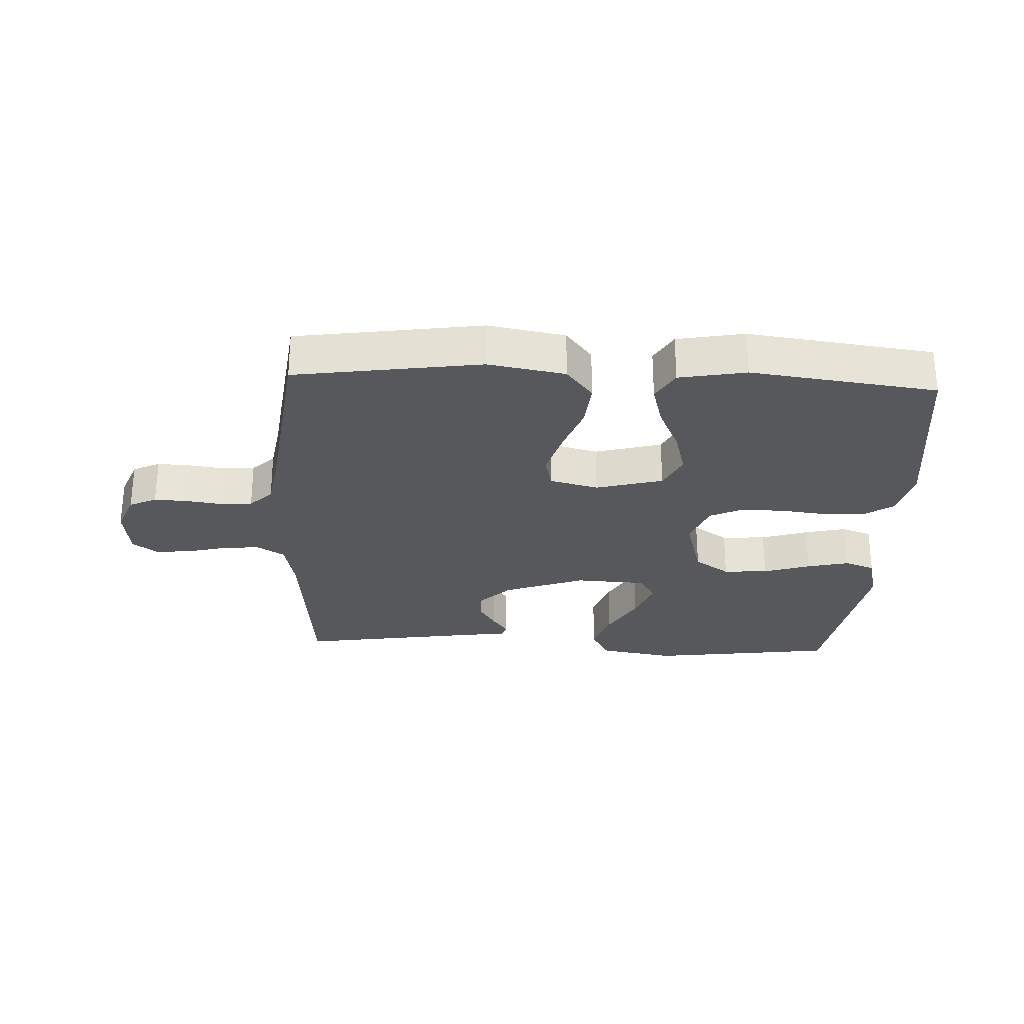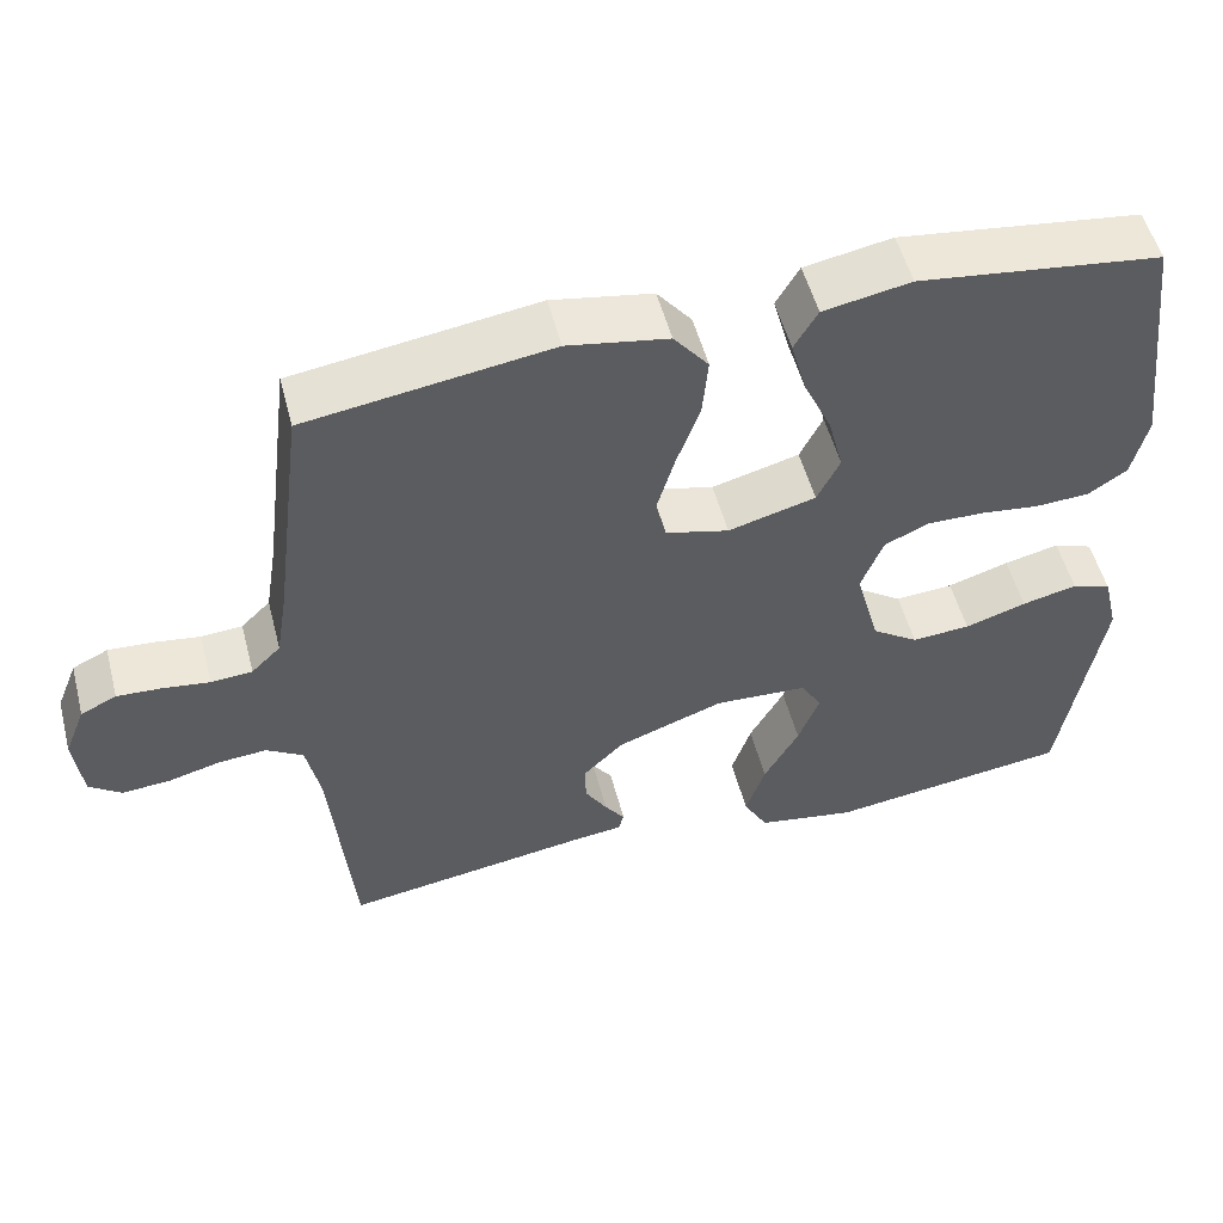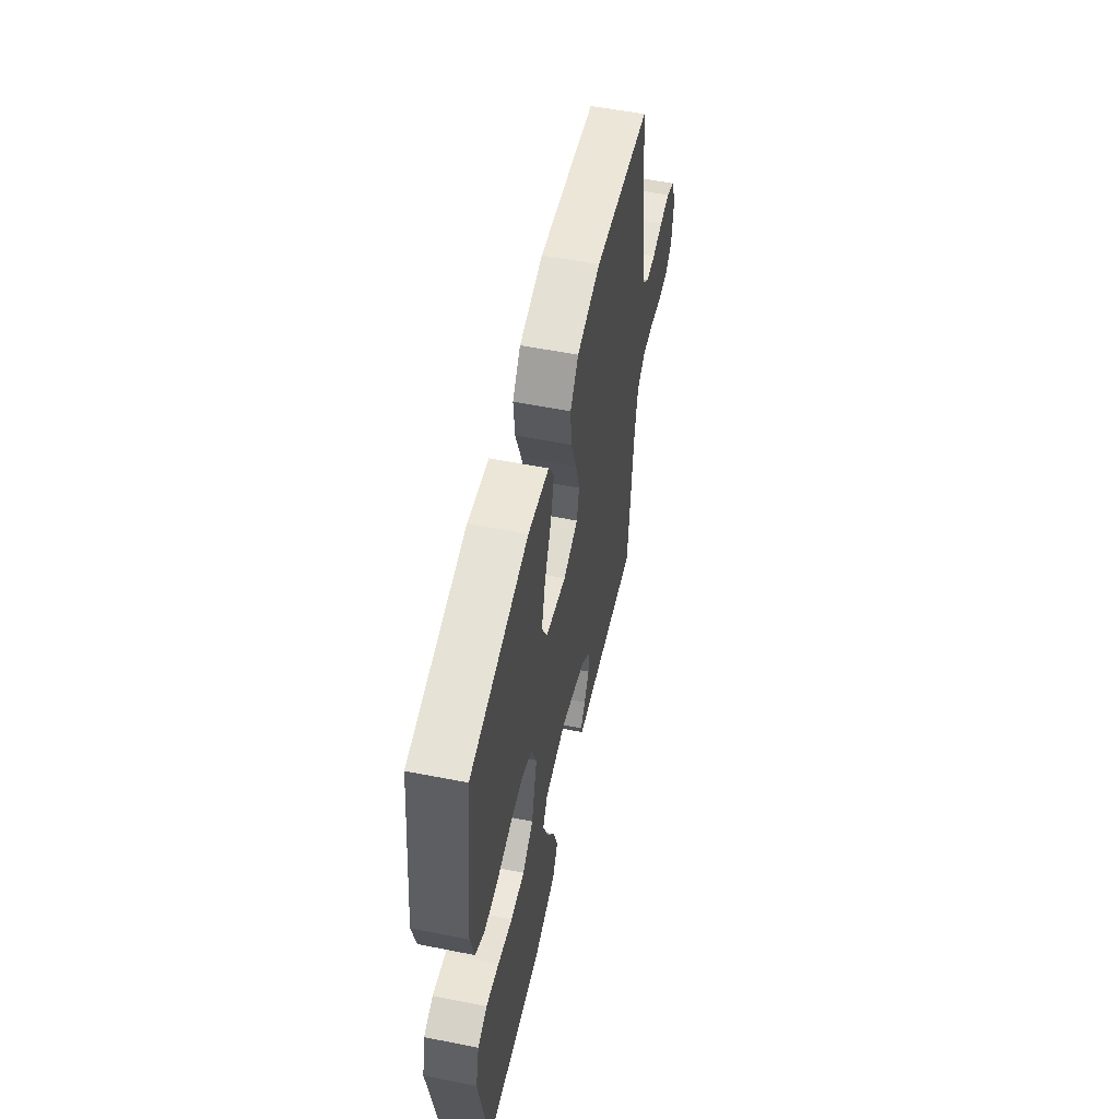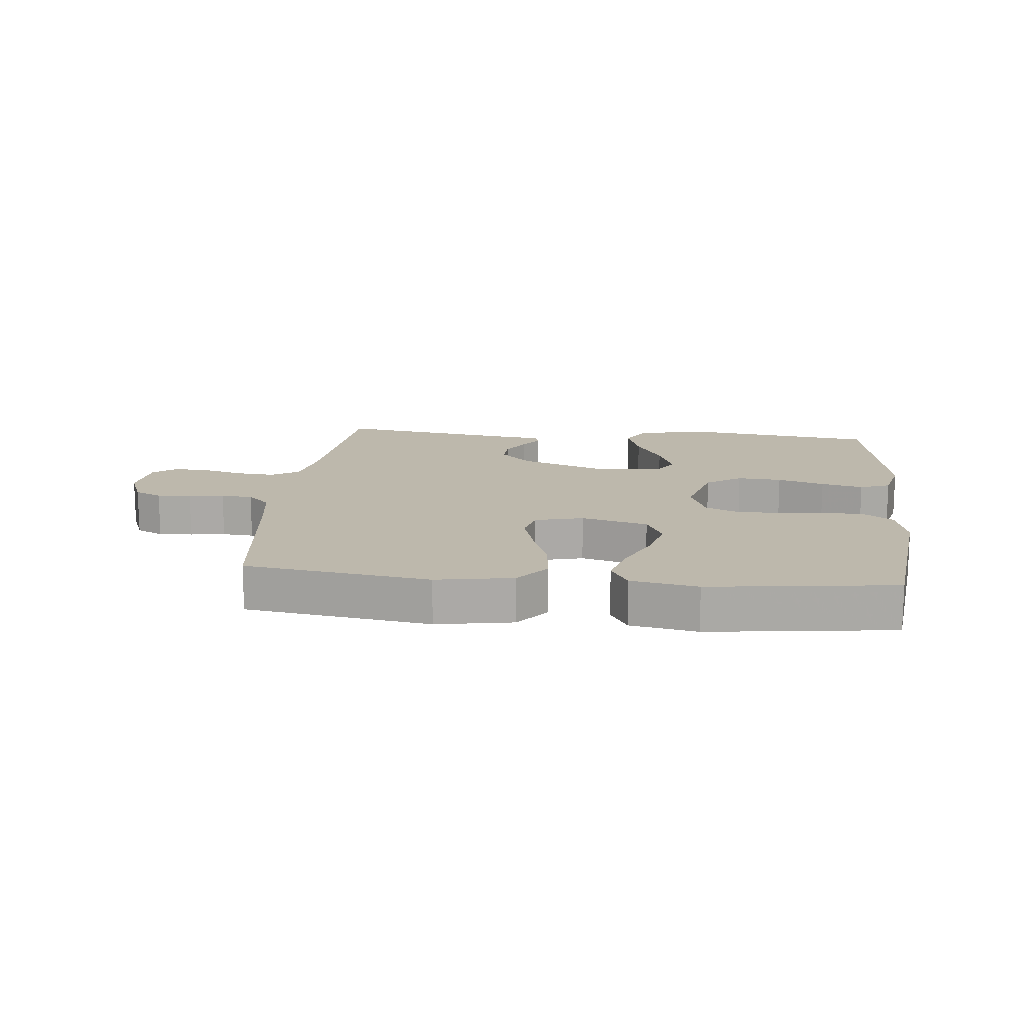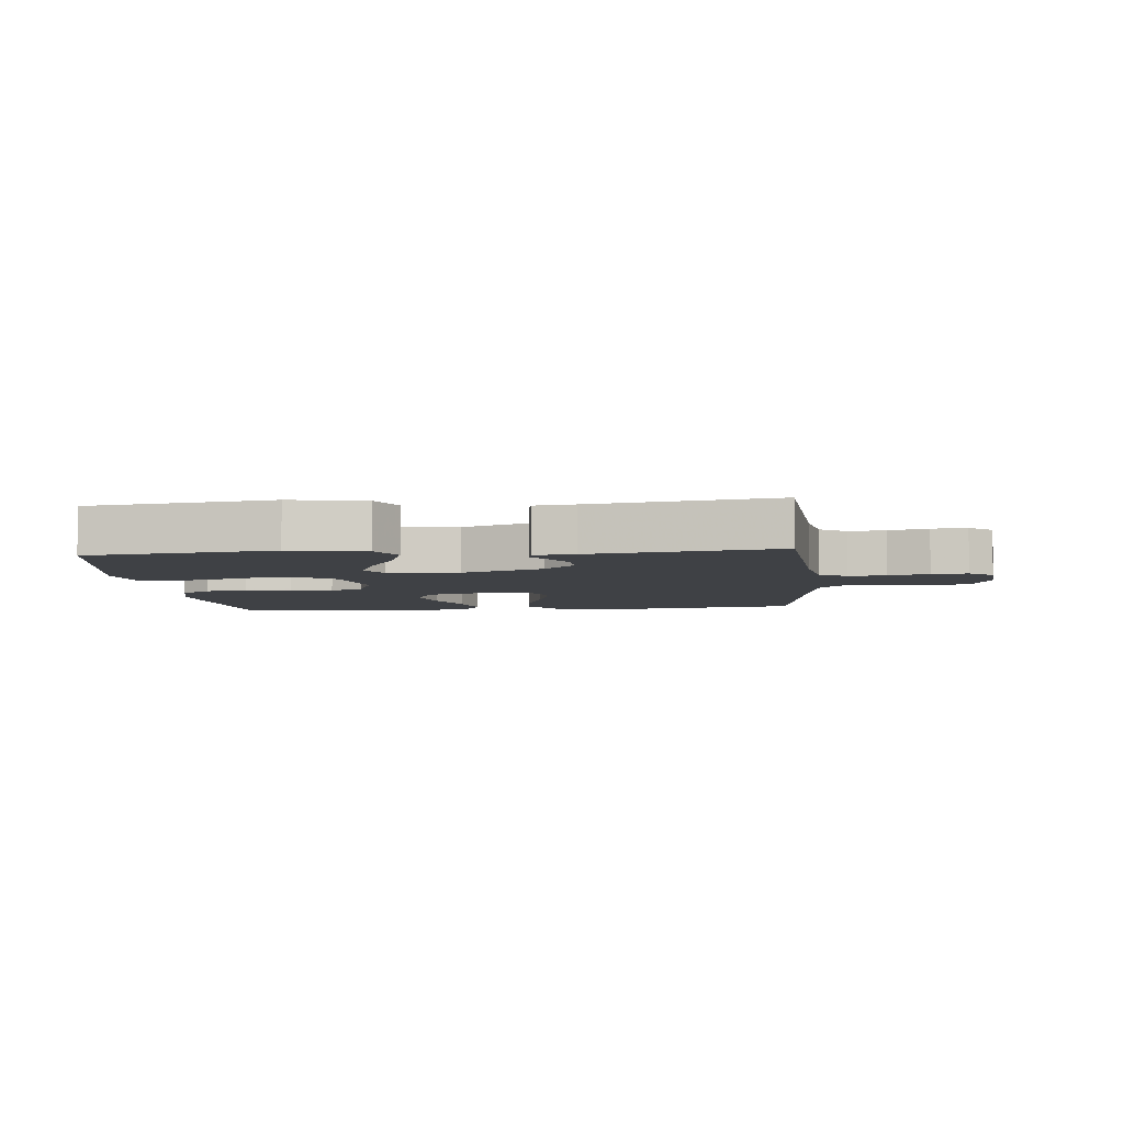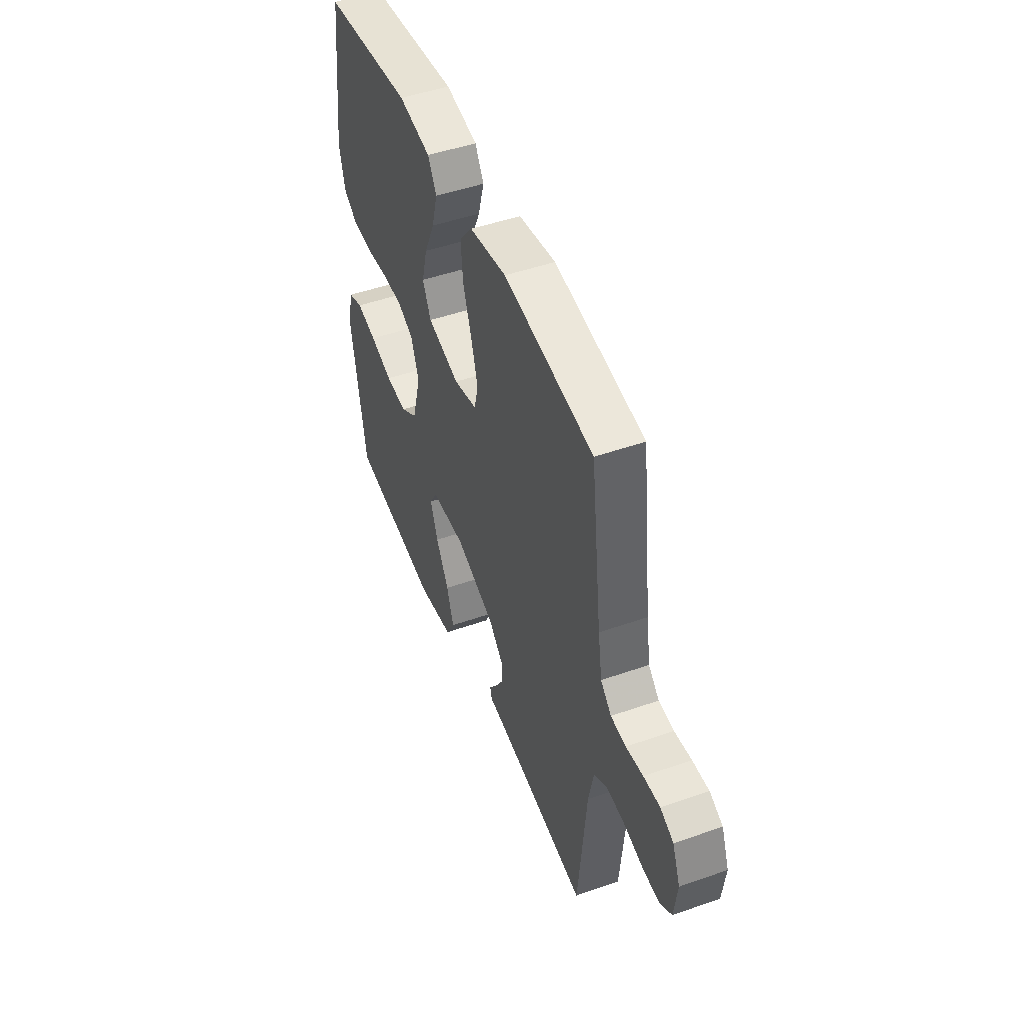
<metadata>
{"format":"obj","ext":"obj","renderer":"f3d","projection":"perspective","resolution":1024,"background":"white","views":[{"elev":-27.8,"azim":-2.6,"up":"+Y"},{"elev":53.0,"azim":-14.6,"up":"+Z"},{"elev":55.4,"azim":101.8,"up":"+Z"},{"elev":14.7,"azim":5.9,"up":"+Y"},{"elev":-5.7,"azim":-174.7,"up":"+Y"},{"elev":48.4,"azim":-111.4,"up":"+Z"}]}
</metadata>
<code>
v 0.5 0.07 -0.5
v 0.2 0.07 -0.54
v 0.078 0.07 -0.519
v 0.048 0.07 -0.465
v 0.072 0.07 -0.393
v 0.115 0.07 -0.316
v 0.141 0.07 -0.248
v 0.115 0.07 -0.204
v 0 0.07 -0.198
v -0.132 0.07 -0.246
v -0.182 0.07 -0.296
v -0.18 0.07 -0.344
v -0.153 0.07 -0.388
v -0.128 0.07 -0.423
v -0.135 0.07 -0.446
v -0.2 0.07 -0.454
v -0.5 0.07 -0.5
v -0.527 0.07 -0.2
v -0.544 0.07 -0.116
v -0.589 0.07 -0.088
v -0.649 0.07 -0.093
v -0.714 0.07 -0.11
v -0.772 0.07 -0.114
v -0.811 0.07 -0.085
v -0.821 0.07 0
v -0.795 0.07 0.065
v -0.751 0.07 0.086
v -0.696 0.07 0.083
v -0.639 0.07 0.075
v -0.588 0.07 0.079
v -0.552 0.07 0.114
v -0.538 0.07 0.2
v -0.5 0.07 0.5
v -0.2 0.07 0.544
v -0.076 0.07 0.522
v -0.033 0.07 0.468
v -0.04 0.07 0.393
v -0.069 0.07 0.312
v -0.091 0.07 0.237
v -0.078 0.07 0.183
v 0 0.07 0.163
v 0.108 0.07 0.192
v 0.136 0.07 0.249
v 0.117 0.07 0.322
v 0.082 0.07 0.399
v 0.063 0.07 0.469
v 0.092 0.07 0.519
v 0.2 0.07 0.539
v 0.5 0.07 0.5
v 0.537 0.07 0.2
v 0.518 0.07 0.12
v 0.47 0.07 0.088
v 0.403 0.07 0.085
v 0.329 0.07 0.094
v 0.259 0.07 0.095
v 0.205 0.07 0.07
v 0.178 0.07 0
v 0.208 0.07 -0.11
v 0.265 0.07 -0.149
v 0.337 0.07 -0.144
v 0.413 0.07 -0.12
v 0.481 0.07 -0.104
v 0.53 0.07 -0.122
v 0.549 0.07 -0.2
v 0.5 0 -0.5
v 0.2 0 -0.54
v 0.078 0 -0.519
v 0.048 0 -0.465
v 0.072 0 -0.393
v 0.115 0 -0.316
v 0.141 0 -0.248
v 0.115 0 -0.204
v 0 0 -0.198
v -0.132 0 -0.246
v -0.182 0 -0.296
v -0.18 0 -0.344
v -0.153 0 -0.388
v -0.128 0 -0.423
v -0.135 0 -0.446
v -0.2 0 -0.454
v -0.5 0 -0.5
v -0.527 0 -0.2
v -0.544 0 -0.116
v -0.589 0 -0.088
v -0.649 0 -0.093
v -0.714 0 -0.11
v -0.772 0 -0.114
v -0.811 0 -0.085
v -0.821 0 0
v -0.795 0 0.065
v -0.751 0 0.086
v -0.696 0 0.083
v -0.639 0 0.075
v -0.588 0 0.079
v -0.552 0 0.114
v -0.538 0 0.2
v -0.5 0 0.5
v -0.2 0 0.544
v -0.076 0 0.522
v -0.033 0 0.468
v -0.04 0 0.393
v -0.069 0 0.312
v -0.091 0 0.237
v -0.078 0 0.183
v 0 0 0.163
v 0.108 0 0.192
v 0.136 0 0.249
v 0.117 0 0.322
v 0.082 0 0.399
v 0.063 0 0.469
v 0.092 0 0.519
v 0.2 0 0.539
v 0.5 0 0.5
v 0.537 0 0.2
v 0.518 0 0.12
v 0.47 0 0.088
v 0.403 0 0.085
v 0.329 0 0.094
v 0.259 0 0.095
v 0.205 0 0.07
v 0.178 0 0
v 0.208 0 -0.11
v 0.265 0 -0.149
v 0.337 0 -0.144
v 0.413 0 -0.12
v 0.481 0 -0.104
v 0.53 0 -0.122
v 0.549 0 -0.2
f 4 5 6
f 3 4 6
f 2 3 6
f 1 2 6
f 64 1 6
f 63 64 6
f 62 63 6
f 61 62 6
f 60 61 6
f 59 60 6 7
f 58 59 7 8
f 57 58 8 9
f 56 57 9 10
f 52 53 54
f 51 52 54
f 50 51 54
f 49 50 54
f 48 49 54
f 47 48 54
f 46 47 54
f 45 46 54
f 44 45 54
f 43 44 54 55
f 42 43 55 56
f 36 37 38
f 35 36 38
f 34 35 38
f 33 34 38
f 32 33 38
f 31 32 38 39
f 30 31 39 40
f 27 28 29
f 26 27 29
f 25 26 29
f 24 25 29
f 23 24 29
f 22 23 29
f 21 22 29
f 20 21 29 30
f 30 40 41
f 20 30 41
f 19 20 41
f 16 17 18
f 16 18 19
f 15 16 19
f 14 15 19
f 13 14 19
f 42 56 10
f 41 42 10
f 19 41 10
f 19 10 11
f 19 11 12
f 12 13 19
f 70 69 68
f 70 68 67
f 70 67 66
f 70 66 65
f 70 65 128
f 70 128 127
f 70 127 126
f 70 126 125
f 70 125 124
f 71 70 124 123
f 72 71 123 122
f 73 72 122 121
f 74 73 121 120
f 118 117 116
f 118 116 115
f 118 115 114
f 118 114 113
f 118 113 112
f 118 112 111
f 118 111 110
f 118 110 109
f 118 109 108
f 119 118 108 107
f 120 119 107 106
f 102 101 100
f 102 100 99
f 102 99 98
f 102 98 97
f 102 97 96
f 103 102 96 95
f 104 103 95 94
f 93 92 91
f 93 91 90
f 93 90 89
f 93 89 88
f 93 88 87
f 93 87 86
f 93 86 85
f 94 93 85 84
f 105 104 94
f 105 94 84
f 105 84 83
f 82 81 80
f 83 82 80
f 83 80 79
f 83 79 78
f 83 78 77
f 74 120 106
f 74 106 105
f 74 105 83
f 75 74 83
f 76 75 83
f 83 77 76
f 1 65 66 2
f 2 66 67 3
f 3 67 68 4
f 4 68 69 5
f 5 69 70 6
f 6 70 71 7
f 7 71 72 8
f 8 72 73 9
f 9 73 74 10
f 10 74 75 11
f 11 75 76 12
f 12 76 77 13
f 13 77 78 14
f 14 78 79 15
f 15 79 80 16
f 16 80 81 17
f 17 81 82 18
f 18 82 83 19
f 19 83 84 20
f 20 84 85 21
f 21 85 86 22
f 22 86 87 23
f 23 87 88 24
f 24 88 89 25
f 25 89 90 26
f 26 90 91 27
f 27 91 92 28
f 28 92 93 29
f 29 93 94 30
f 30 94 95 31
f 31 95 96 32
f 32 96 97 33
f 33 97 98 34
f 34 98 99 35
f 35 99 100 36
f 36 100 101 37
f 37 101 102 38
f 38 102 103 39
f 39 103 104 40
f 40 104 105 41
f 41 105 106 42
f 42 106 107 43
f 43 107 108 44
f 44 108 109 45
f 45 109 110 46
f 46 110 111 47
f 47 111 112 48
f 48 112 113 49
f 49 113 114 50
f 50 114 115 51
f 51 115 116 52
f 52 116 117 53
f 53 117 118 54
f 54 118 119 55
f 55 119 120 56
f 56 120 121 57
f 57 121 122 58
f 58 122 123 59
f 59 123 124 60
f 60 124 125 61
f 61 125 126 62
f 62 126 127 63
f 63 127 128 64
f 64 128 65 1

</code>
